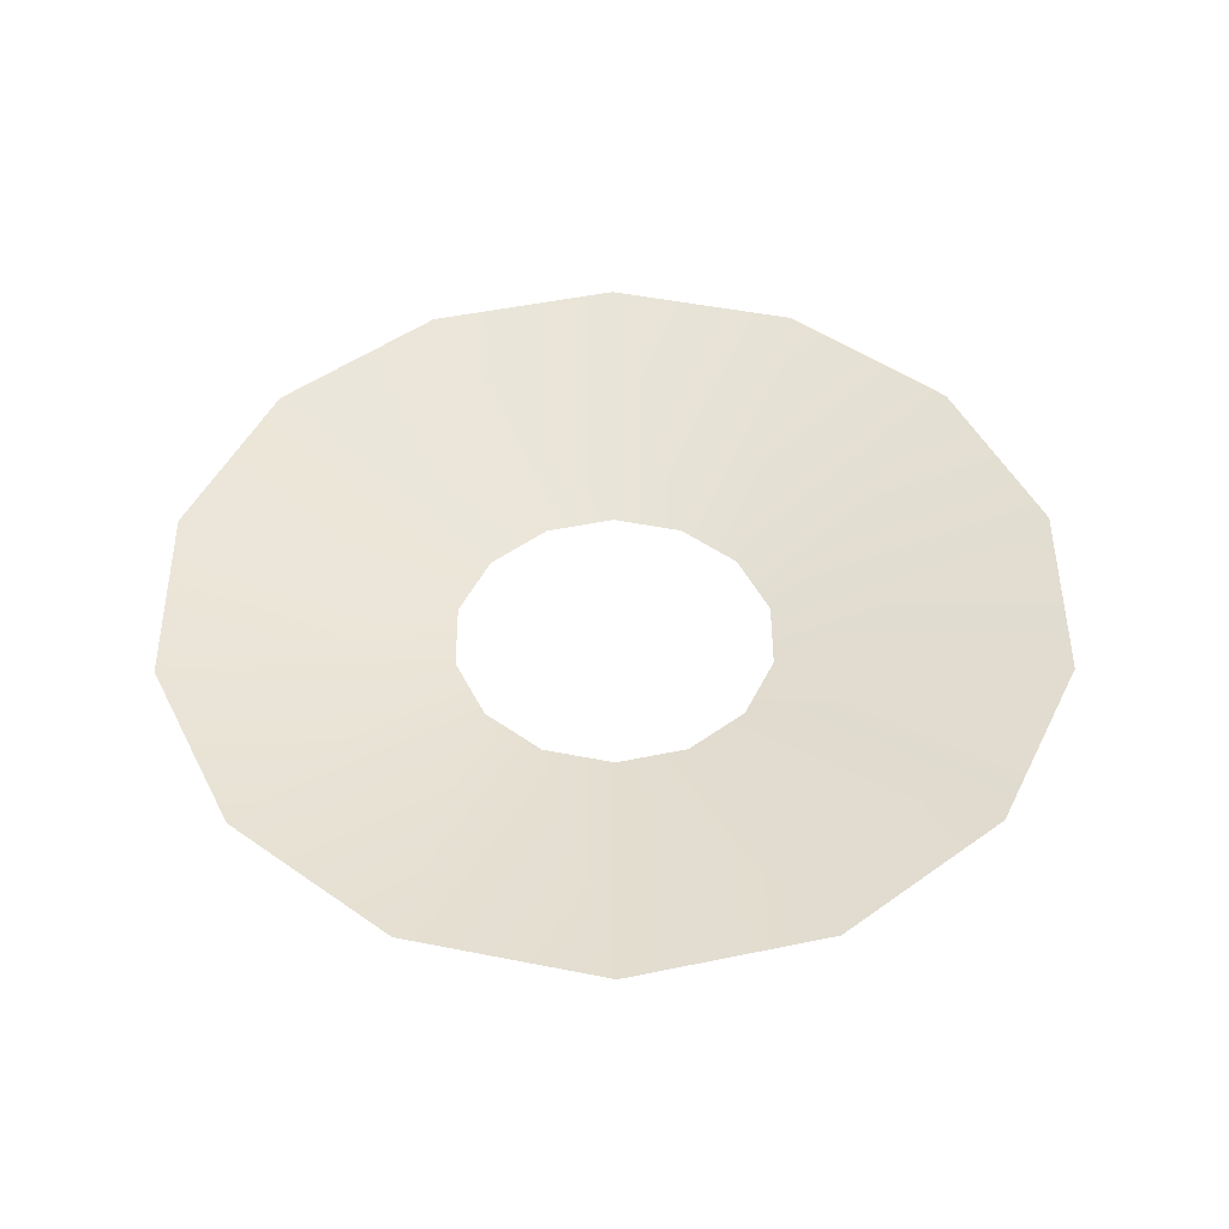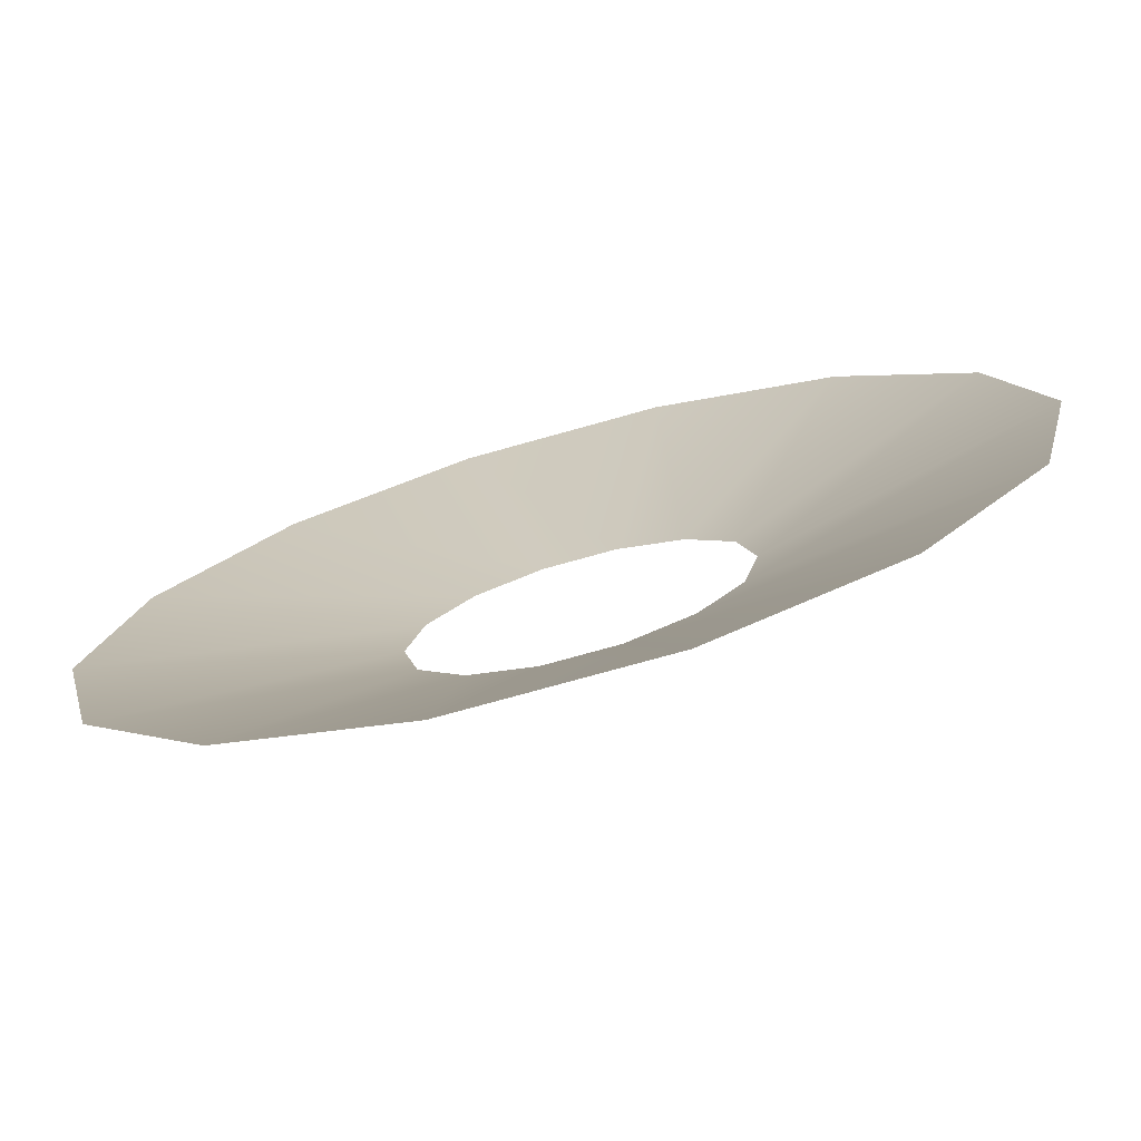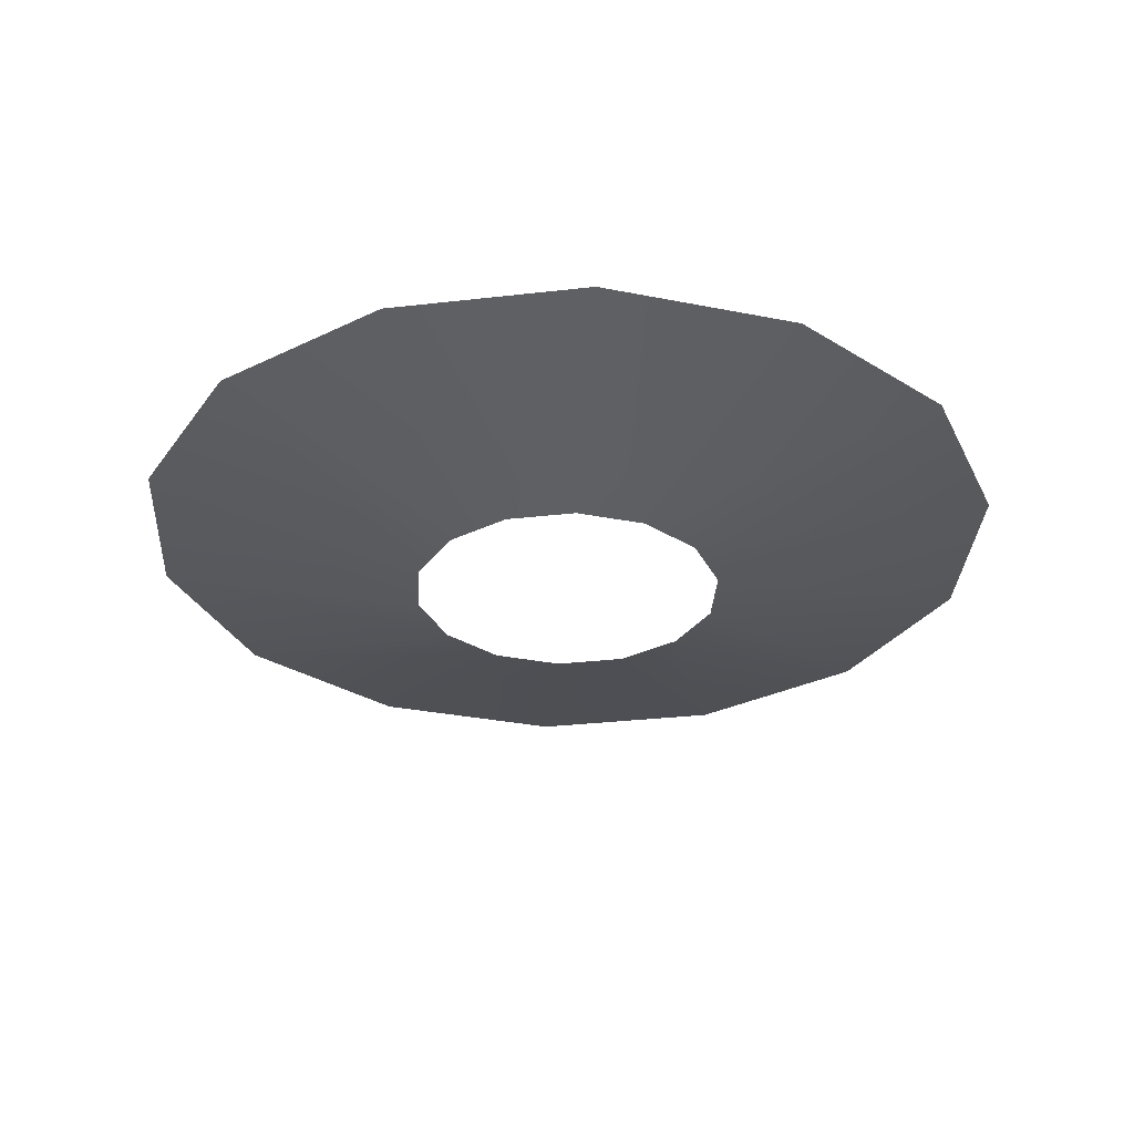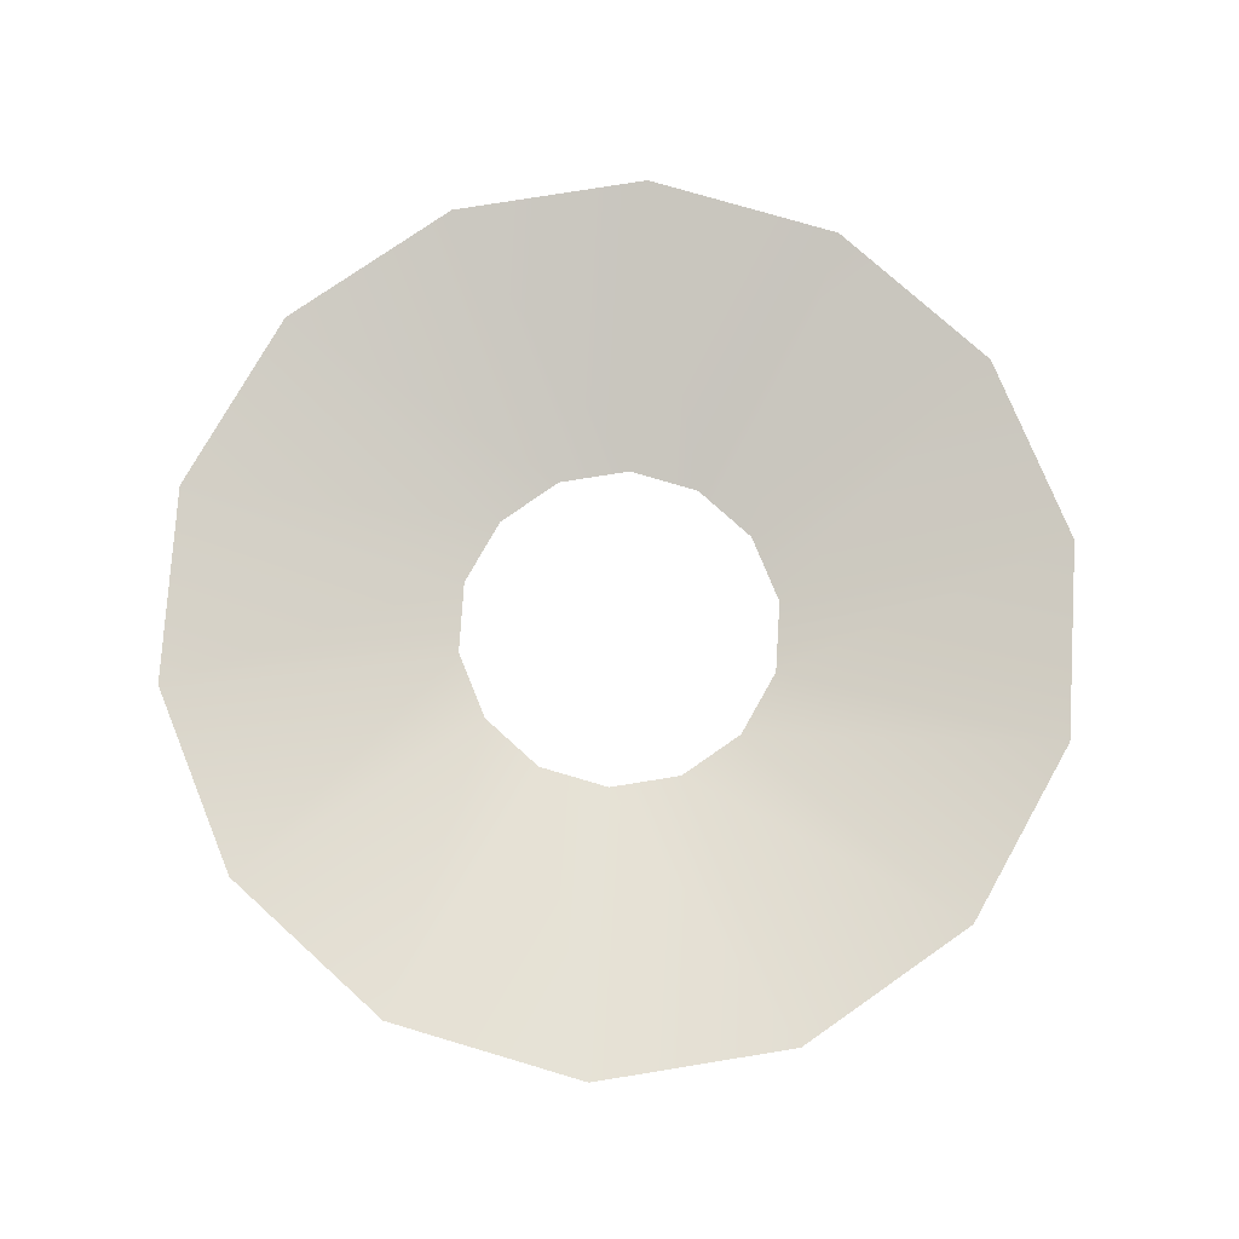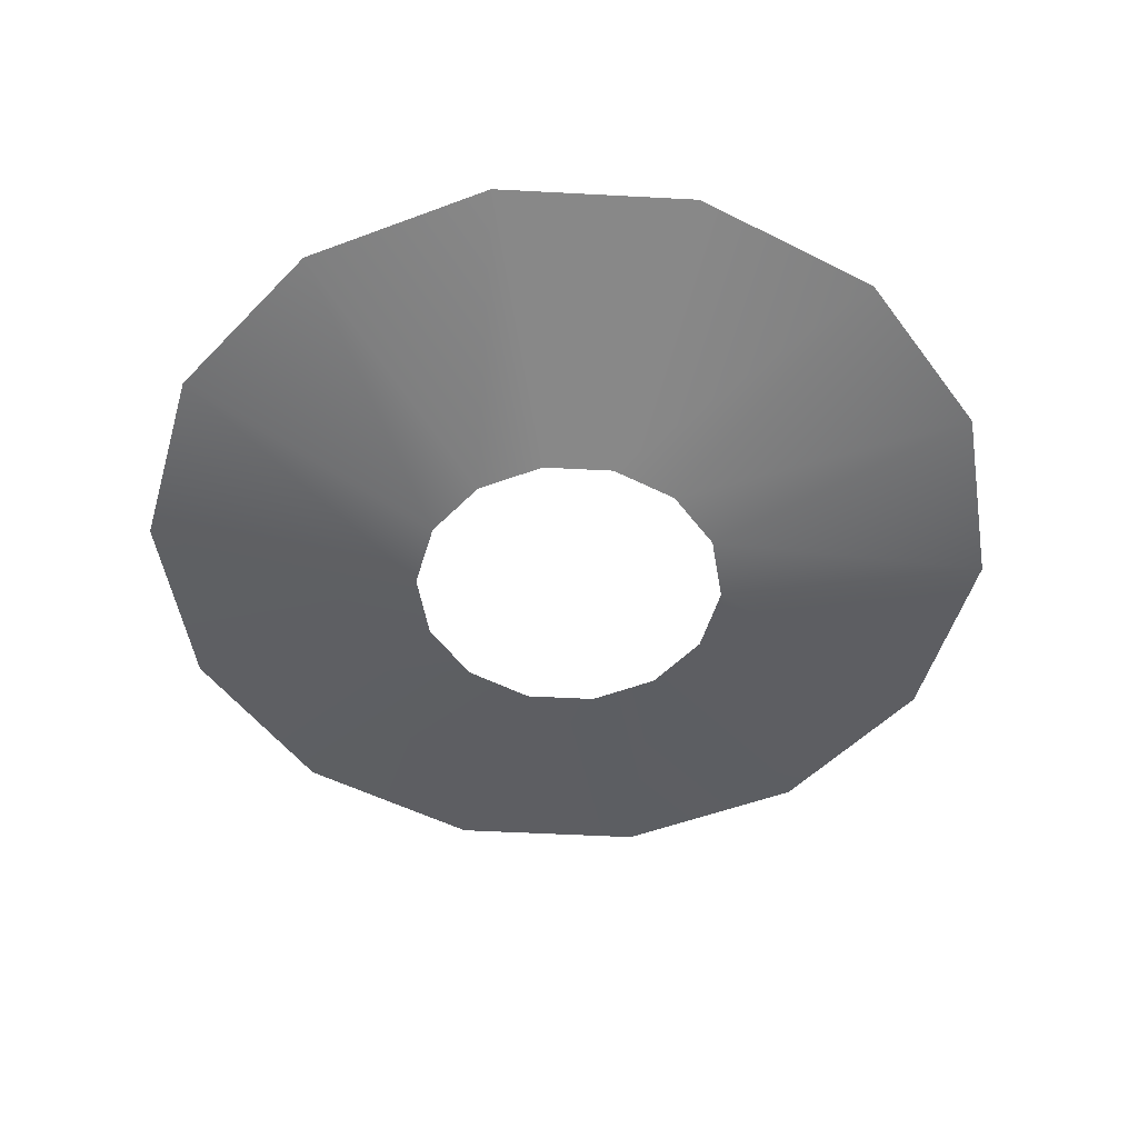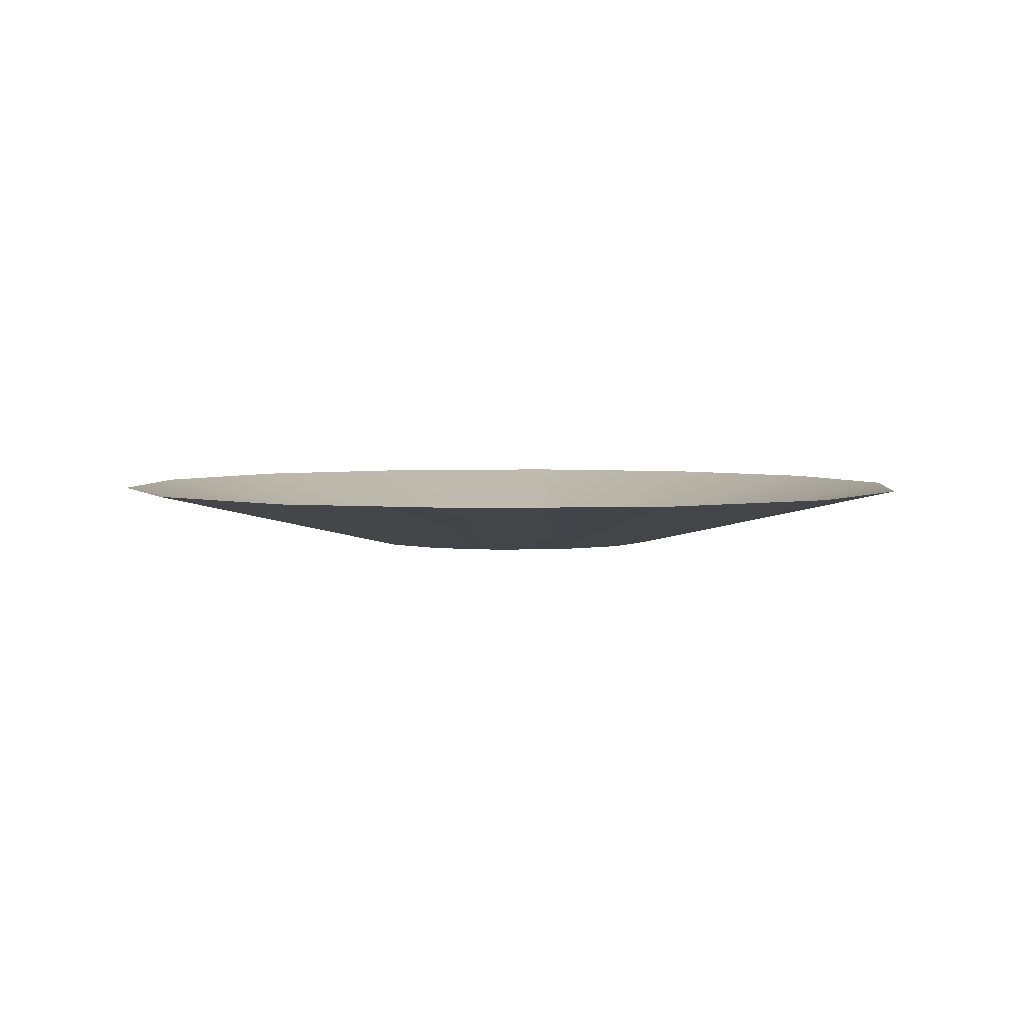
<metadata>
{"format":"obj","ext":"obj","renderer":"f3d","projection":"perspective","resolution":1024,"background":"white","views":[{"elev":48.0,"azim":38.3,"up":"+Y"},{"elev":-75.2,"azim":-164.4,"up":"+Z"},{"elev":-30.4,"azim":9.5,"up":"+Y"},{"elev":76.6,"azim":-137.8,"up":"+Y"},{"elev":-50.6,"azim":-106.2,"up":"+Y"},{"elev":3.6,"azim":-59.1,"up":"+Y"}]}
</metadata>
<code>
v 6.683 0 -3.219
v 4.625 0 -5.8
v 1.651 0 -7.232
v -1.651 0 -7.232
v -4.625 0 -5.8
v -6.683 0 -3.219
v -7.418 0 -2e-06
v -6.683 0 3.219
v -4.625 0 5.8
v -1.651 0 7.232
v 1.651 0 7.232
v 4.625 0 5.8
v 6.683 0 3.219
v 7.418 0 -0
v 18.61 2.924 -8.962
v 12.88 2.924 -16.15
v 4.596 2.924 -20.14
v -4.596 2.924 -20.14
v -12.88 2.924 -16.15
v -18.61 2.924 -8.962
v -20.66 2.924 -5e-06
v -18.61 2.924 8.962
v -12.88 2.924 16.15
v -4.596 2.924 20.14
v 4.596 2.924 20.14
v 12.88 2.924 16.15
v 18.61 2.924 8.962
v 20.66 2.924 -1e-06
f 1 15 16 2
f 2 16 17 3
f 3 17 18 4
f 4 18 19 5
f 5 19 20 6
f 6 20 21 7
f 7 21 22 8
f 8 22 23 9
f 9 23 24 10
f 10 24 25 11
f 11 25 26 12
f 12 26 27 13
f 13 27 28 14
f 14 28 15 1

</code>
